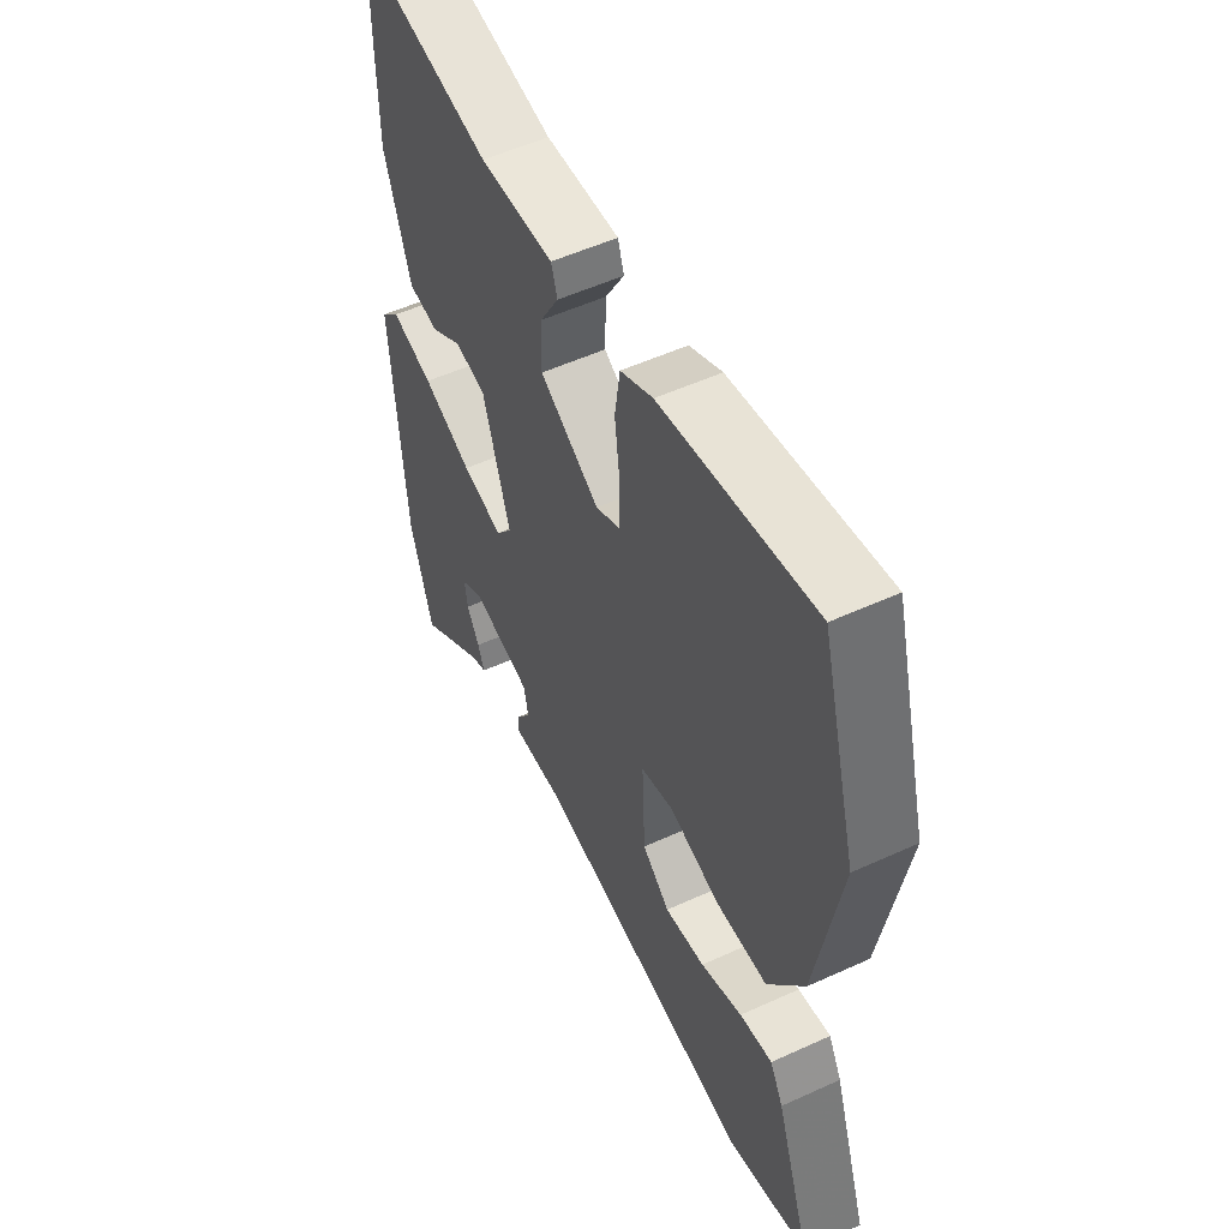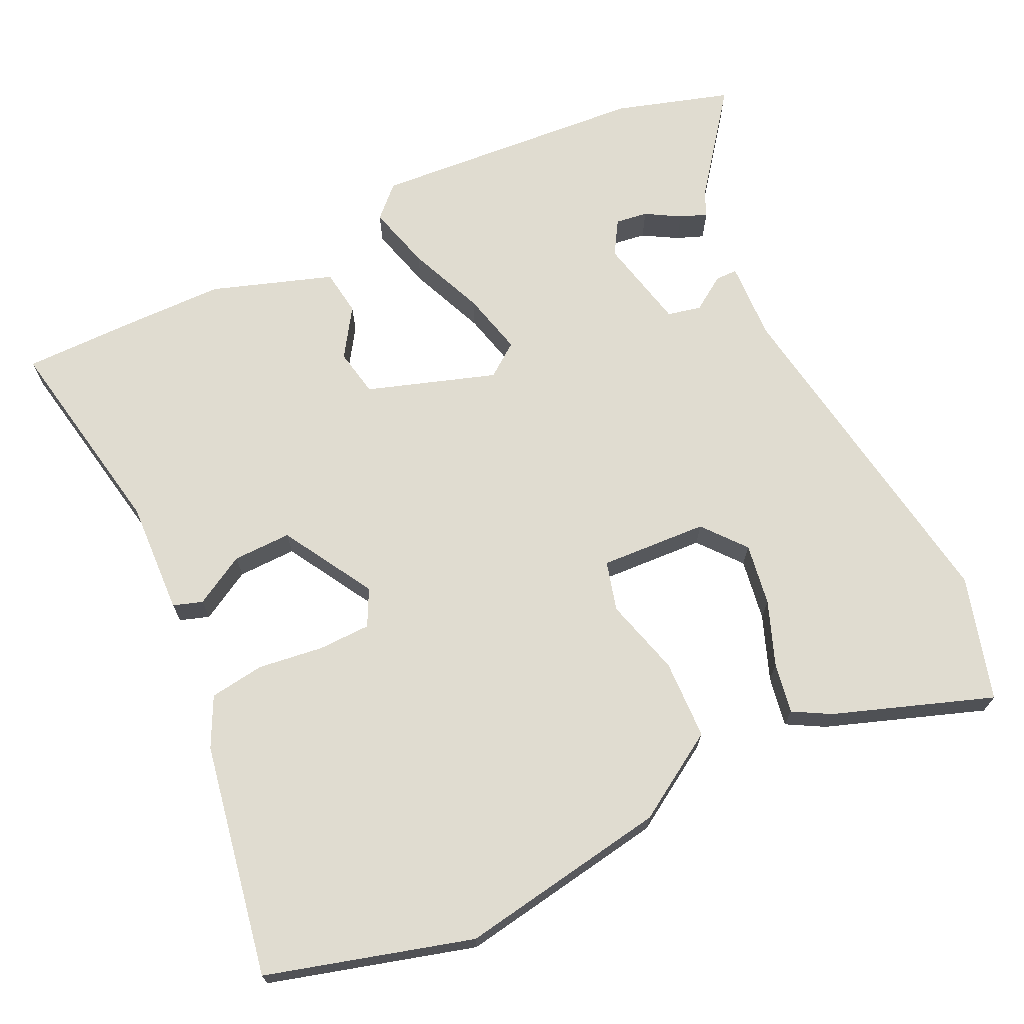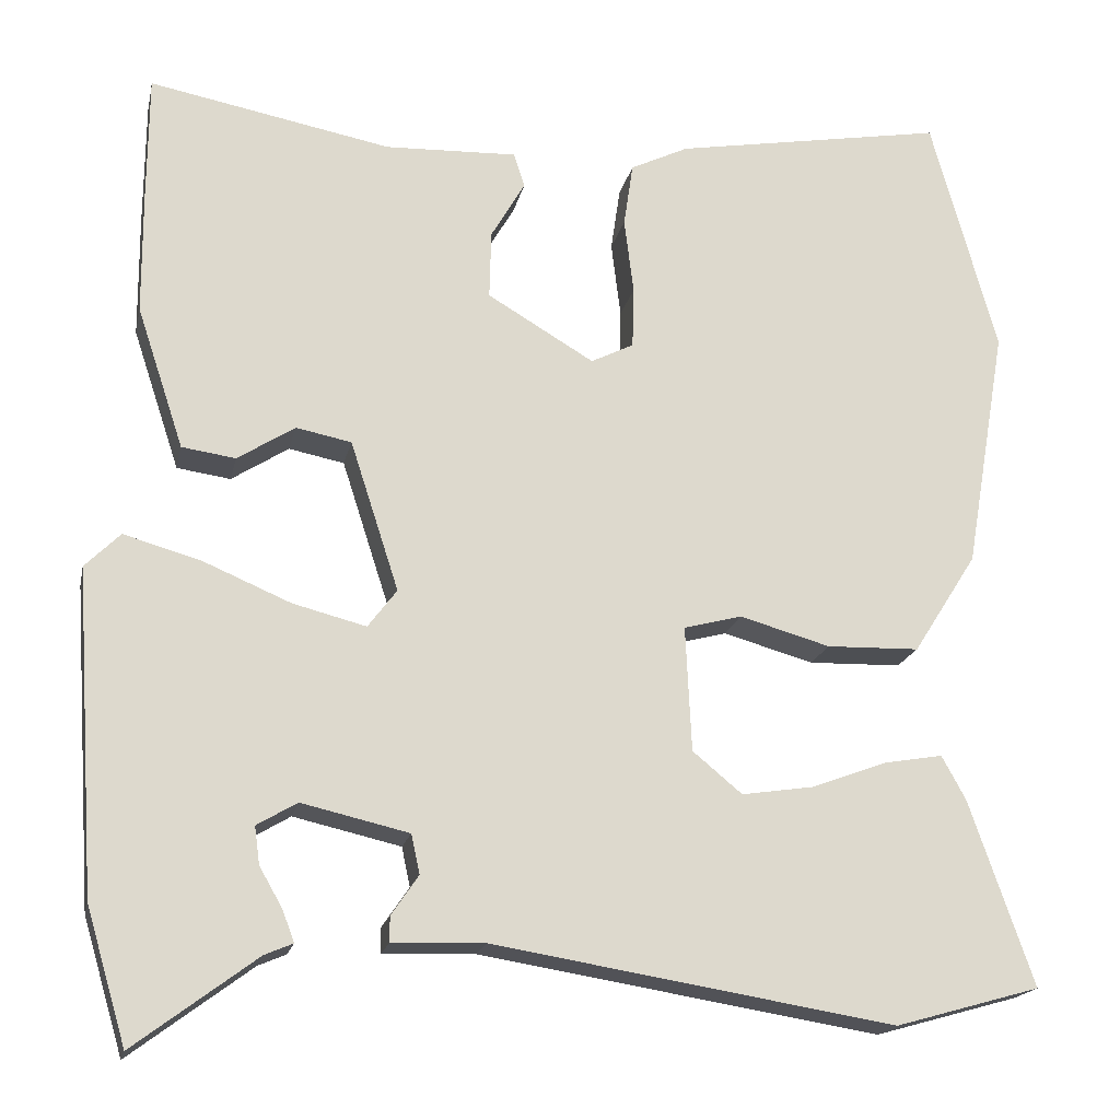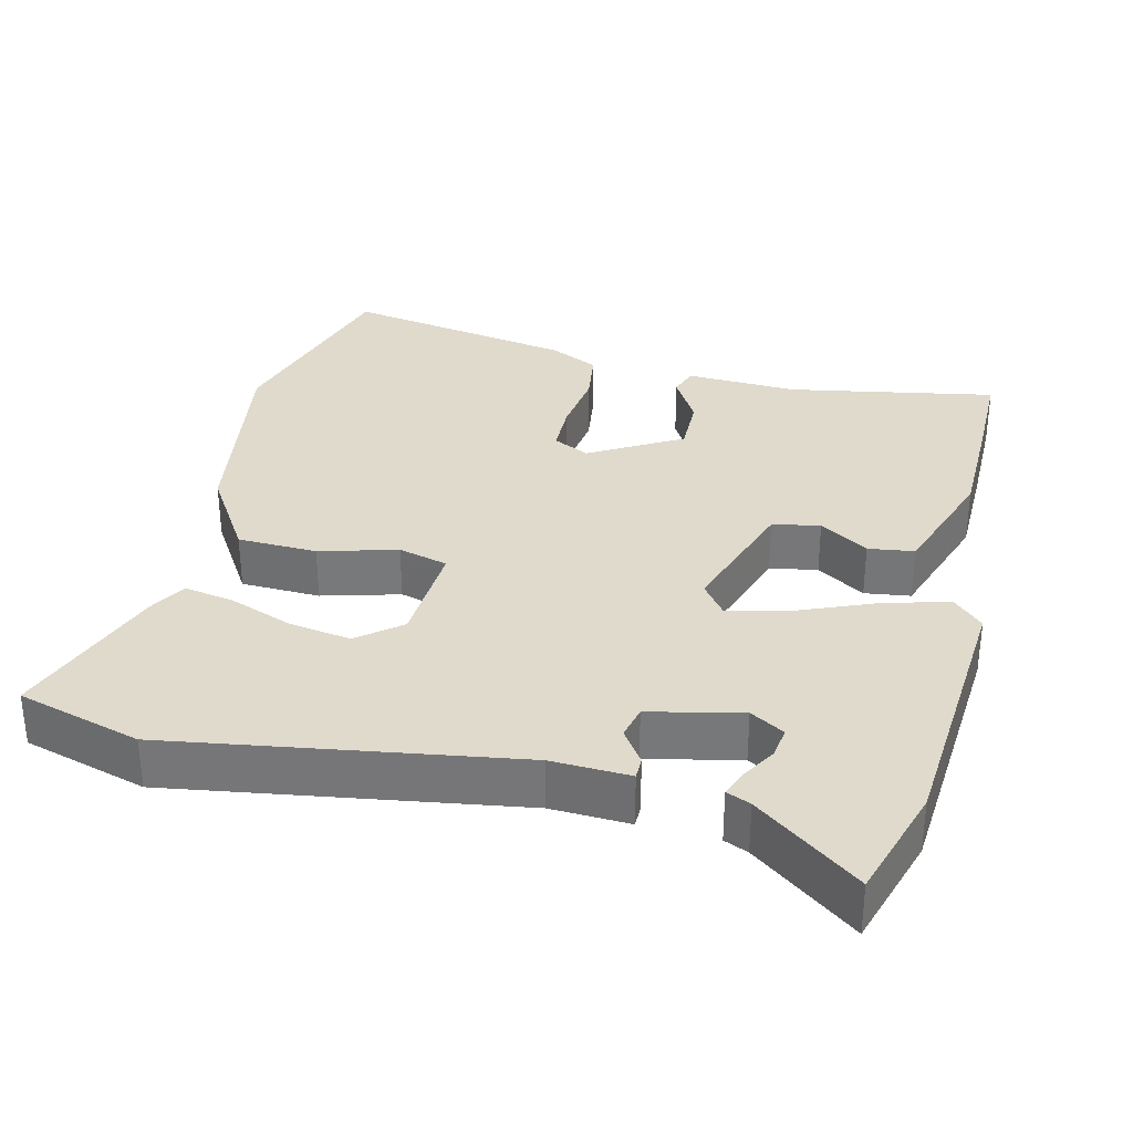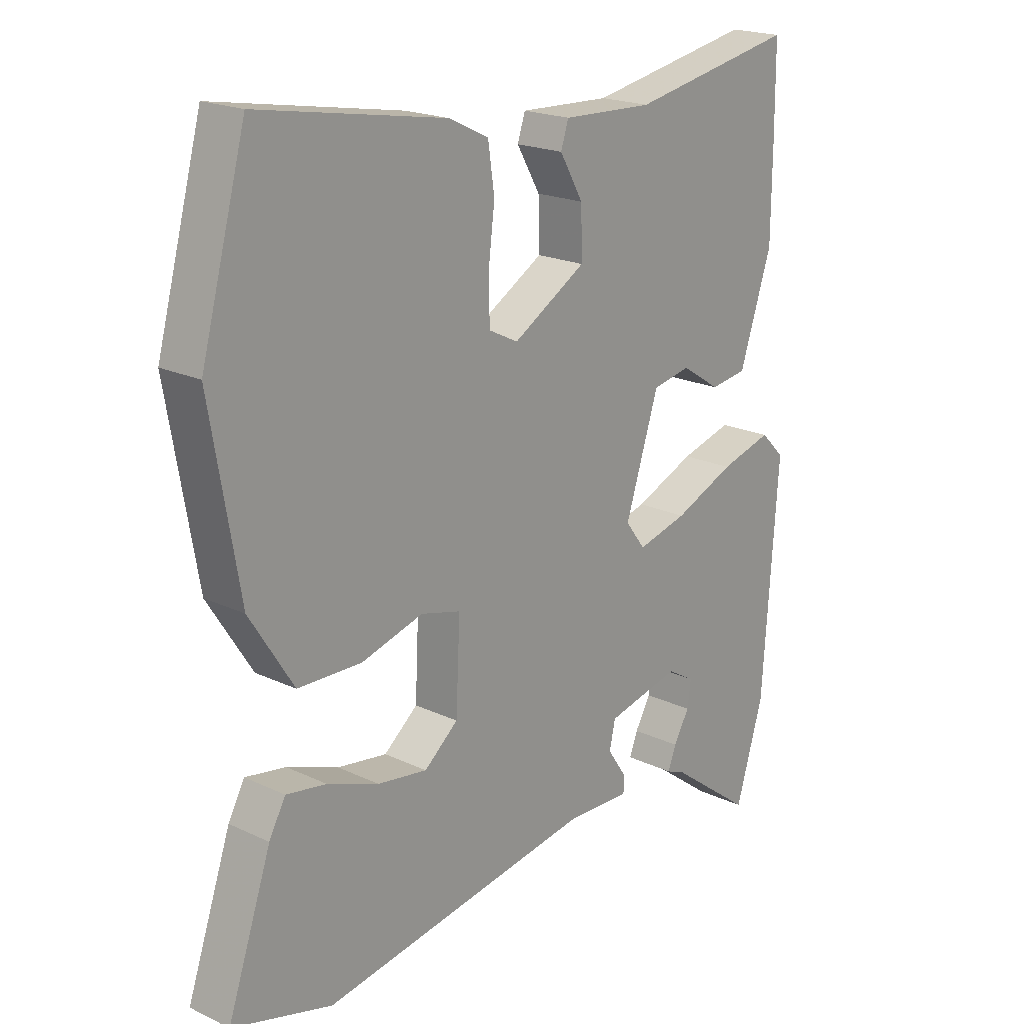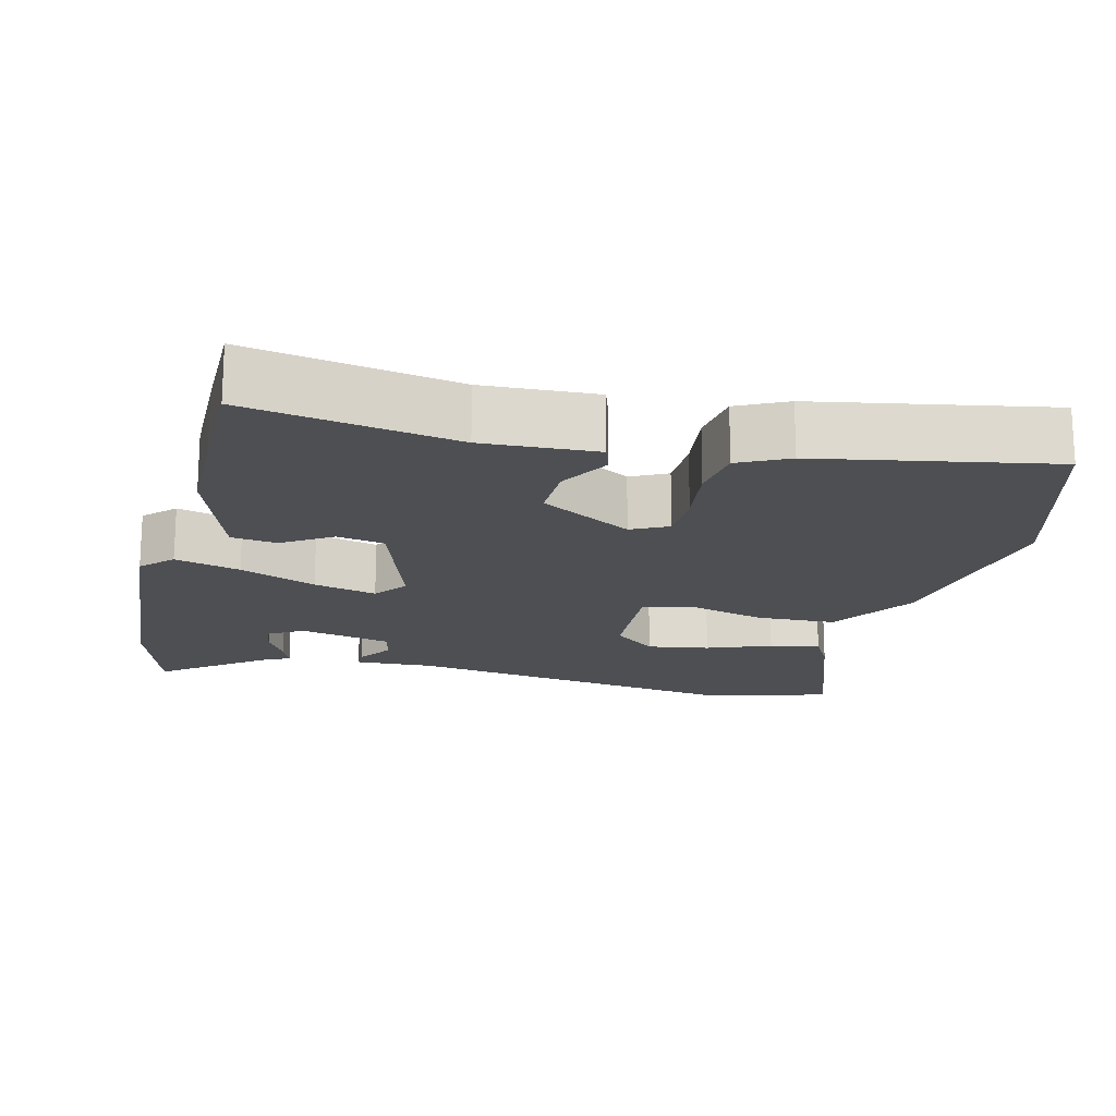
<metadata>
{"format":"obj","ext":"obj","renderer":"f3d","projection":"perspective","resolution":1024,"background":"white","views":[{"elev":53.9,"azim":64.1,"up":"+Z"},{"elev":69.5,"azim":64.9,"up":"+Y"},{"elev":-18.4,"azim":-11.9,"up":"+Z"},{"elev":32.5,"azim":-166.0,"up":"+Y"},{"elev":20.1,"azim":130.9,"up":"+Z"},{"elev":-17.7,"azim":-13.5,"up":"+Y"}]}
</metadata>
<code>
v 0.554 0.07 -0.485
v 0.384 0.07 -0.533
v -0.086 0.07 -0.457
v -0.194 0.07 -0.461
v -0.194 0.07 -0.431
v -0.162 0.07 -0.384
v -0.172 0.07 -0.338
v -0.298 0.07 -0.309
v -0.345 0.07 -0.337
v -0.339 0.07 -0.381
v -0.312 0.07 -0.428
v -0.298 0.07 -0.465
v -0.331 0.07 -0.479
v -0.474 0.07 -0.586
v -0.521 0.07 -0.429
v -0.547 0.07 -0.052
v -0.506 0.07 -0.011
v -0.417 0.07 -0.036
v -0.313 0.07 -0.08
v -0.227 0.07 -0.102
v -0.193 0.07 -0.057
v -0.25 0.07 0.119
v -0.315 0.07 0.132
v -0.382 0.07 0.089
v -0.445 0.07 0.098
v -0.5 0.07 0.264
v -0.501 0.07 0.409
v -0.5 0.07 0.556
v -0.216 0.07 0.502
v -0.061 0.07 0.508
v -0.048 0.07 0.468
v -0.088 0.07 0.399
v -0.09 0.07 0.319
v 0.035 0.07 0.245
v 0.085 0.07 0.27
v 0.087 0.07 0.342
v 0.076 0.07 0.431
v 0.087 0.07 0.506
v 0.155 0.07 0.539
v 0.474 0.07 0.595
v 0.551 0.07 0.315
v 0.502 0.07 0.029
v 0.427 0.07 -0.089
v 0.318 0.07 -0.092
v 0.212 0.07 -0.062
v 0.144 0.07 -0.08
v 0.151 0.07 -0.227
v 0.209 0.07 -0.275
v 0.294 0.07 -0.262
v 0.382 0.07 -0.229
v 0.451 0.07 -0.217
v 0.479 0.07 -0.268
v 0.554 0 -0.485
v 0.384 0 -0.533
v -0.086 0 -0.457
v -0.194 0 -0.461
v -0.194 0 -0.431
v -0.162 0 -0.384
v -0.172 0 -0.338
v -0.298 0 -0.309
v -0.345 0 -0.337
v -0.339 0 -0.381
v -0.312 0 -0.428
v -0.298 0 -0.465
v -0.331 0 -0.479
v -0.474 0 -0.586
v -0.521 0 -0.429
v -0.547 0 -0.052
v -0.506 0 -0.011
v -0.417 0 -0.036
v -0.313 0 -0.08
v -0.227 0 -0.102
v -0.193 0 -0.057
v -0.25 0 0.119
v -0.315 0 0.132
v -0.382 0 0.089
v -0.445 0 0.098
v -0.5 0 0.264
v -0.501 0 0.409
v -0.5 0 0.556
v -0.216 0 0.502
v -0.061 0 0.508
v -0.048 0 0.468
v -0.088 0 0.399
v -0.09 0 0.319
v 0.035 0 0.245
v 0.085 0 0.27
v 0.087 0 0.342
v 0.076 0 0.431
v 0.087 0 0.506
v 0.155 0 0.539
v 0.474 0 0.595
v 0.551 0 0.315
v 0.502 0 0.029
v 0.427 0 -0.089
v 0.318 0 -0.092
v 0.212 0 -0.062
v 0.144 0 -0.08
v 0.151 0 -0.227
v 0.209 0 -0.275
v 0.294 0 -0.262
v 0.382 0 -0.229
v 0.451 0 -0.217
v 0.479 0 -0.268
f 49 50 51 52
f 48 49 52 1
f 42 43 44 45
f 42 45 46
f 41 42 46
f 40 41 46
f 39 40 46
f 36 37 38 39
f 35 36 39 46
f 34 35 46 47
f 29 30 31 32
f 29 32 33
f 28 29 33
f 23 24 25 26
f 22 23 26 27
f 16 17 18 19
f 16 19 20
f 13 14 15 16
f 10 11 12 13
f 9 10 13 16
f 8 9 16 20
f 3 4 5 6
f 3 6 7
f 48 1 2 3
f 47 48 3 7
f 22 27 28 33
f 21 22 33 34
f 7 8 20 21
f 7 21 34 47
f 104 103 102 101
f 53 104 101 100
f 97 96 95 94
f 98 97 94
f 98 94 93
f 98 93 92
f 98 92 91
f 91 90 89 88
f 98 91 88 87
f 99 98 87 86
f 84 83 82 81
f 85 84 81
f 85 81 80
f 78 77 76 75
f 79 78 75 74
f 71 70 69 68
f 72 71 68
f 68 67 66 65
f 65 64 63 62
f 68 65 62 61
f 72 68 61 60
f 58 57 56 55
f 59 58 55
f 55 54 53 100
f 59 55 100 99
f 85 80 79 74
f 86 85 74 73
f 73 72 60 59
f 99 86 73 59
f 1 53 54 2
f 2 54 55 3
f 3 55 56 4
f 4 56 57 5
f 5 57 58 6
f 6 58 59 7
f 7 59 60 8
f 8 60 61 9
f 9 61 62 10
f 10 62 63 11
f 11 63 64 12
f 12 64 65 13
f 13 65 66 14
f 14 66 67 15
f 15 67 68 16
f 16 68 69 17
f 17 69 70 18
f 18 70 71 19
f 19 71 72 20
f 20 72 73 21
f 21 73 74 22
f 22 74 75 23
f 23 75 76 24
f 24 76 77 25
f 25 77 78 26
f 26 78 79 27
f 27 79 80 28
f 28 80 81 29
f 29 81 82 30
f 30 82 83 31
f 31 83 84 32
f 32 84 85 33
f 33 85 86 34
f 34 86 87 35
f 35 87 88 36
f 36 88 89 37
f 37 89 90 38
f 38 90 91 39
f 39 91 92 40
f 40 92 93 41
f 41 93 94 42
f 42 94 95 43
f 43 95 96 44
f 44 96 97 45
f 45 97 98 46
f 46 98 99 47
f 47 99 100 48
f 48 100 101 49
f 49 101 102 50
f 50 102 103 51
f 51 103 104 52
f 52 104 53 1

</code>
